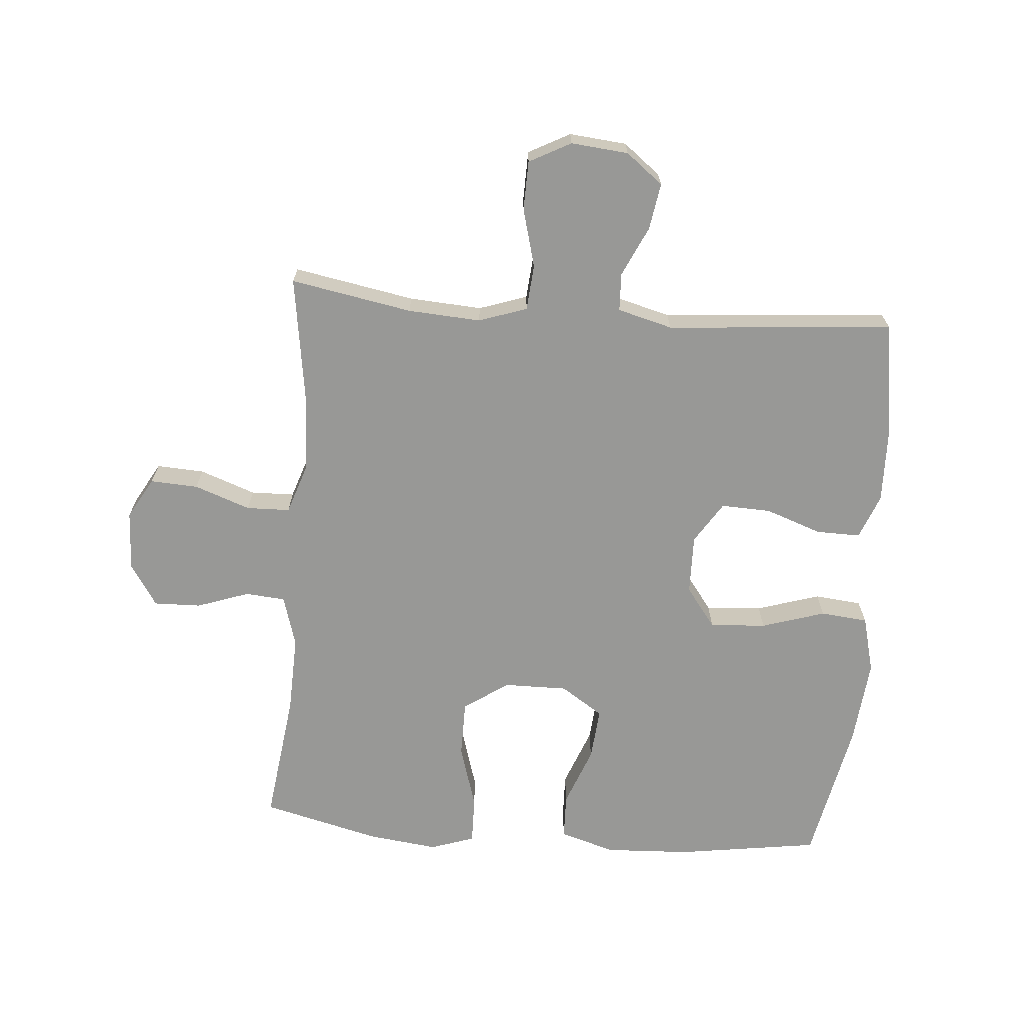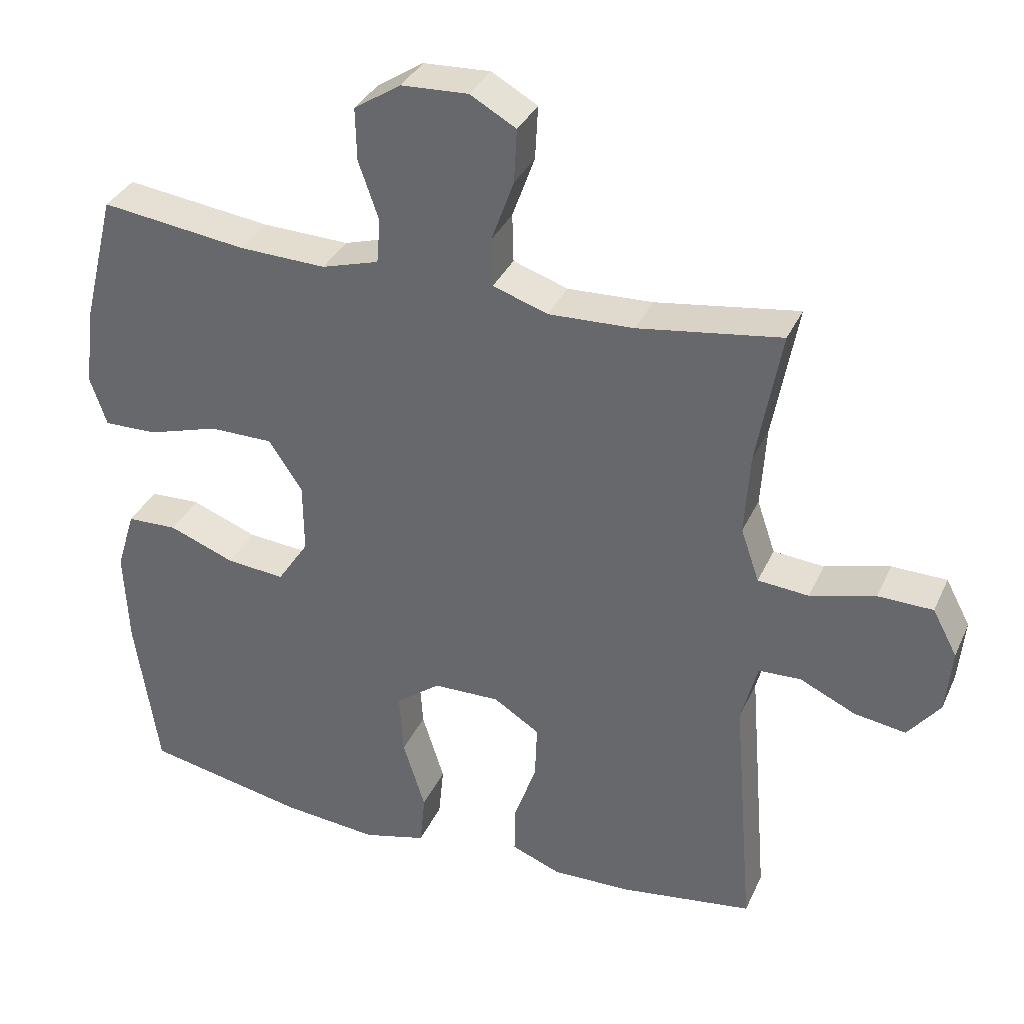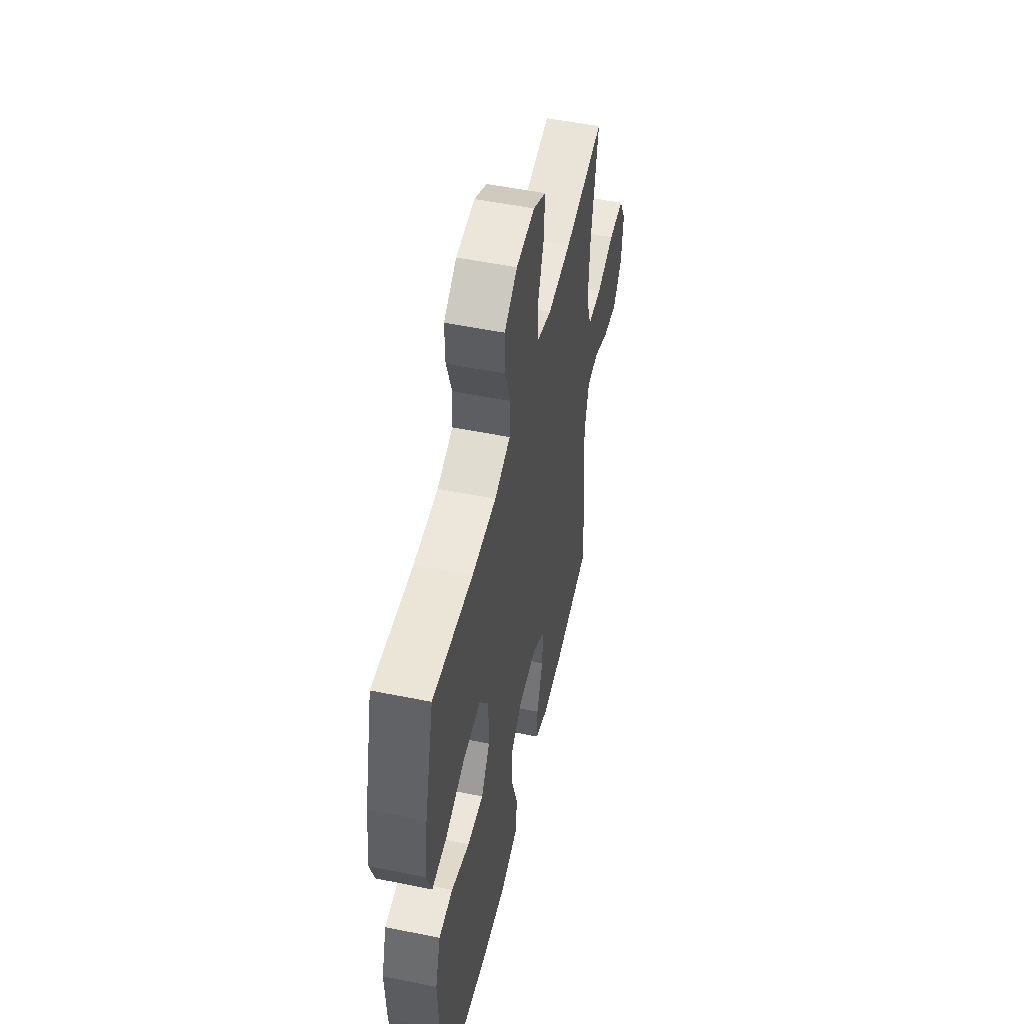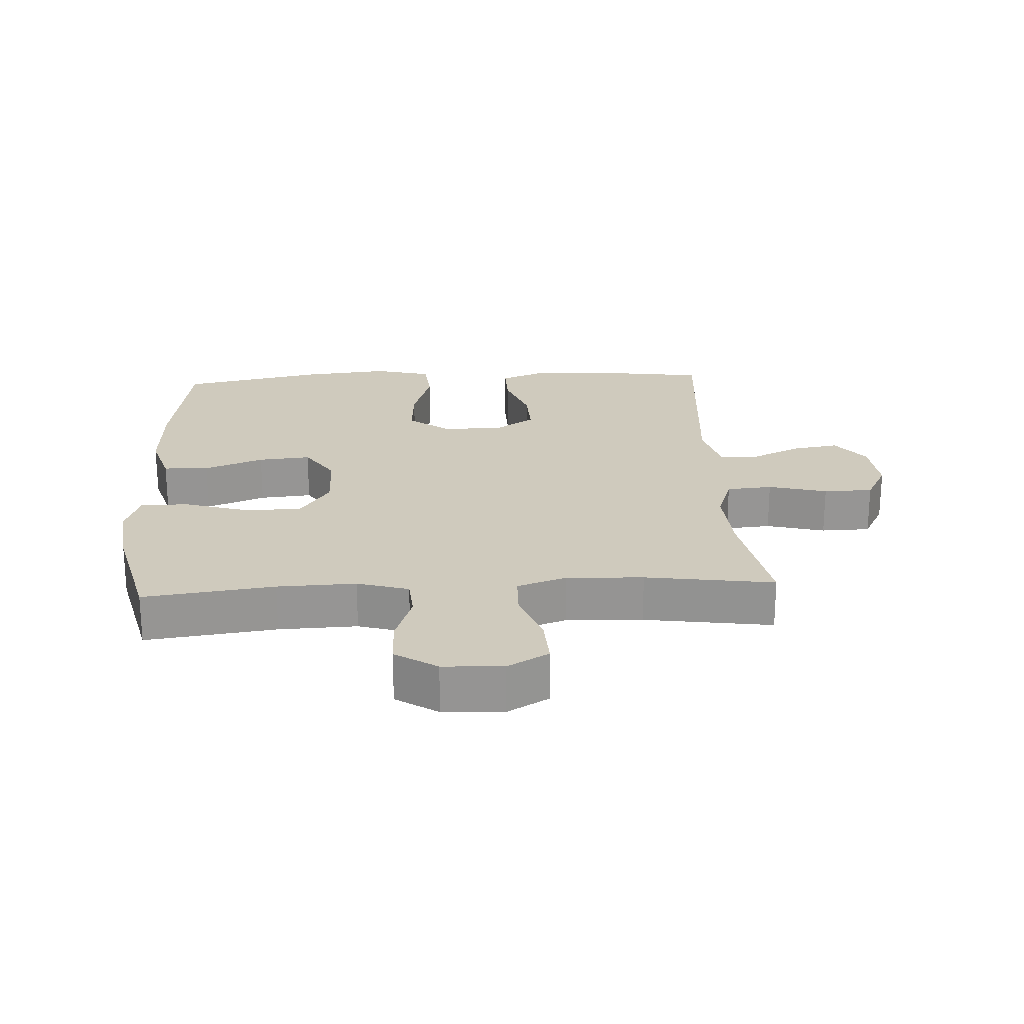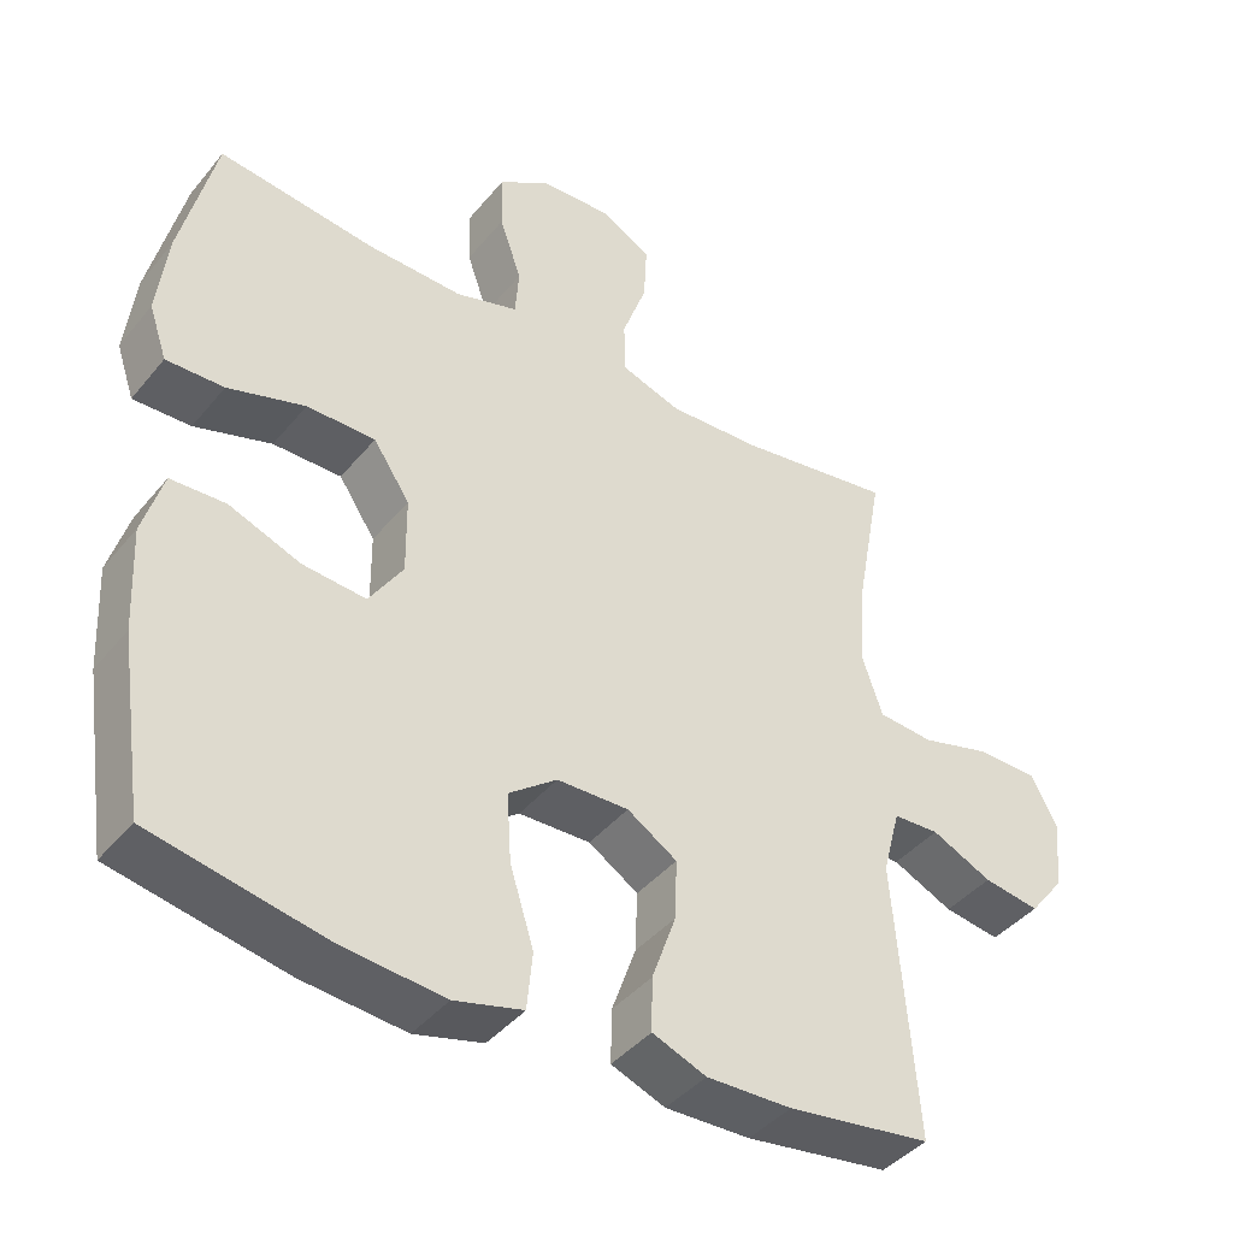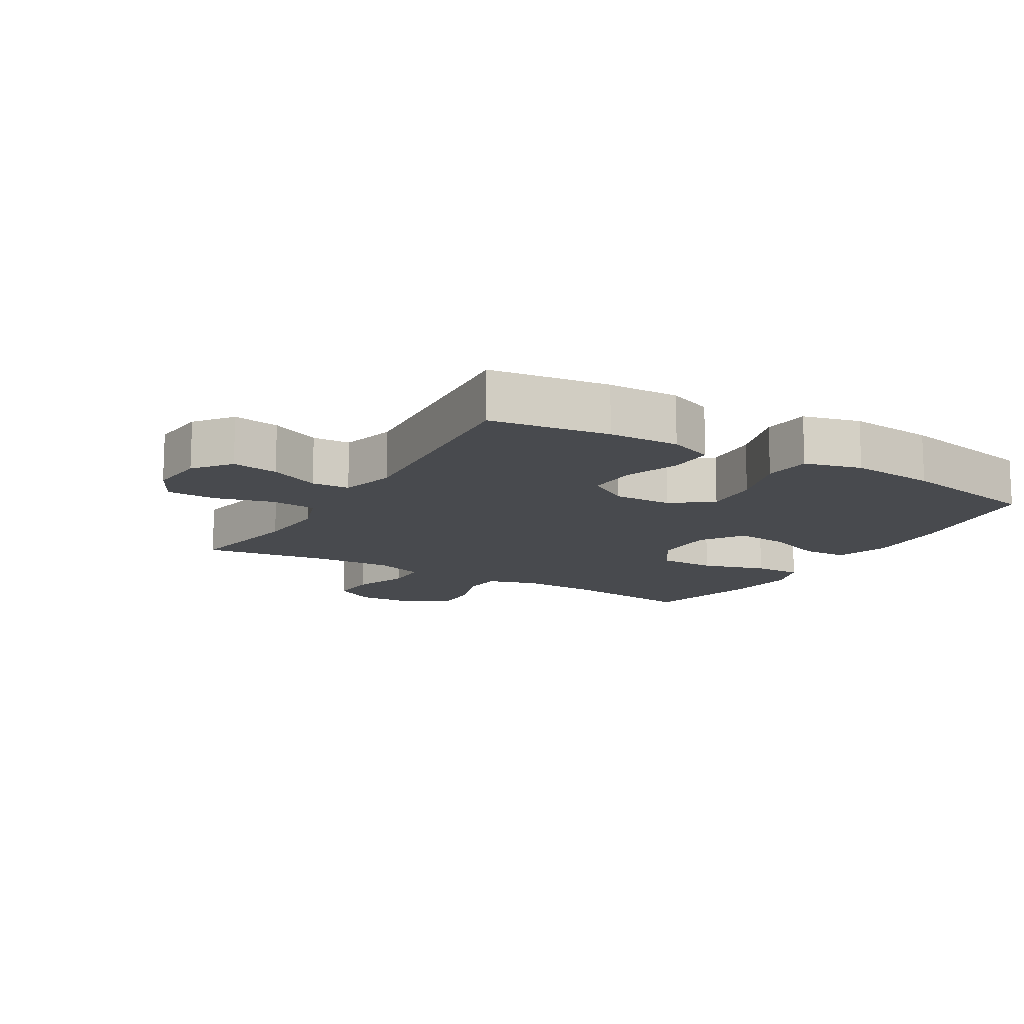
<metadata>
{"format":"obj","ext":"obj","renderer":"f3d","projection":"perspective","resolution":1024,"background":"white","views":[{"elev":-68.4,"azim":85.4,"up":"+Y"},{"elev":34.3,"azim":21.9,"up":"+Z"},{"elev":51.7,"azim":-77.5,"up":"+Z"},{"elev":22.9,"azim":-3.1,"up":"+Y"},{"elev":-41.4,"azim":-35.6,"up":"+Z"},{"elev":-13.3,"azim":149.5,"up":"+Y"}]}
</metadata>
<code>
o path4094
v -0.5738 0.0375 0.2806
v -0.5874 0.0375 0.1676
v -0.5633 0.0375 0.09644
v -0.486 0.0375 0.09805
v -0.3826 0.0375 0.1294
v -0.2909 0.0375 0.129
v -0.2421 0.0375 0.0562
v -0.2411 0.0375 -0.04616
v -0.2864 0.0375 -0.1144
v -0.3709 0.0375 -0.1069
v -0.4665 0.0375 -0.07009
v -0.5399 0.0375 -0.07251
v -0.5669 0.0375 -0.1614
v -0.5605 0.0375 -0.2992
v -0.5265 0.0375 -0.5303
v -0.295 0.0375 -0.5772
v -0.156 0.0375 -0.5908
v -0.0641 0.0375 -0.567
v -0.05671 0.0375 -0.4905
v -0.08881 0.0375 -0.3881
v -0.09473 0.0375 -0.2972
v -0.02988 0.0375 -0.2487
v 0.06623 0.0375 -0.2468
v 0.133 0.0375 -0.2895
v 0.1301 0.0375 -0.3696
v 0.09777 0.0375 -0.4609
v 0.09662 0.0375 -0.532
v 0.1688 0.0375 -0.5604
v 0.2829 0.0375 -0.5575
v 0.4754 0.0375 -0.5303
v 0.4457 0.0375 -0.1637
v 0.4692 0.0375 -0.07508
v 0.5305 0.0375 -0.07246
v 0.6115 0.0375 -0.1103
v 0.6865 0.0375 -0.1221
v 0.7333 0.0375 -0.0626
v 0.7421 0.0375 0.03019
v 0.7065 0.0375 0.09716
v 0.6269 0.0375 0.09879
v 0.5324 0.0375 0.07364
v 0.4588 0.0375 0.07979
v 0.4321 0.0375 0.1574
v 0.4396 0.0375 0.2752
v 0.4754 0.0375 0.4714
v 0.2678 0.0375 0.4409
v 0.1441 0.0375 0.4359
v 0.06453 0.0375 0.4627
v 0.0627 0.0375 0.533
v 0.0952 0.0375 0.6231
v 0.09932 0.0375 0.7003
v 0.03288 0.0375 0.7381
v -0.06432 0.0375 0.7334
v -0.1319 0.0375 0.6894
v -0.1301 0.0375 0.6134
v -0.1006 0.0375 0.5291
v -0.1058 0.0375 0.4645
v -0.1887 0.0375 0.4398
v -0.3152 0.0375 0.444
v -0.5265 0.0375 0.4714
v -0.5738 -0.0375 0.2806
v -0.5874 -0.0375 0.1676
v -0.5633 -0.0375 0.09644
v -0.486 -0.0375 0.09805
v -0.3826 -0.0375 0.1294
v -0.2909 -0.0375 0.129
v -0.2421 -0.0375 0.0562
v -0.2411 -0.0375 -0.04616
v -0.2864 -0.0375 -0.1144
v -0.3709 -0.0375 -0.1069
v -0.4665 -0.0375 -0.07009
v -0.5399 -0.0375 -0.07251
v -0.5669 -0.0375 -0.1614
v -0.5605 -0.0375 -0.2992
v -0.5265 -0.0375 -0.5303
v -0.295 -0.0375 -0.5772
v -0.156 -0.0375 -0.5908
v -0.0641 -0.0375 -0.567
v -0.05671 -0.0375 -0.4905
v -0.08881 -0.0375 -0.3881
v -0.09473 -0.0375 -0.2972
v -0.02988 -0.0375 -0.2487
v 0.06623 -0.0375 -0.2468
v 0.133 -0.0375 -0.2895
v 0.1301 -0.0375 -0.3696
v 0.09777 -0.0375 -0.4609
v 0.09662 -0.0375 -0.532
v 0.1688 -0.0375 -0.5604
v 0.2829 -0.0375 -0.5575
v 0.4754 -0.0375 -0.5303
v 0.4457 -0.0375 -0.1637
v 0.4692 -0.0375 -0.07508
v 0.5305 -0.0375 -0.07246
v 0.6115 -0.0375 -0.1103
v 0.6865 -0.0375 -0.1221
v 0.7333 -0.0375 -0.0626
v 0.7421 -0.0375 0.03019
v 0.7065 -0.0375 0.09716
v 0.6269 -0.0375 0.09879
v 0.5324 -0.0375 0.07364
v 0.4588 -0.0375 0.07979
v 0.4321 -0.0375 0.1574
v 0.4396 -0.0375 0.2752
v 0.4754 -0.0375 0.4714
v 0.2678 -0.0375 0.4409
v 0.1441 -0.0375 0.4359
v 0.06453 -0.0375 0.4627
v 0.0627 -0.0375 0.533
v 0.0952 -0.0375 0.6231
v 0.09932 -0.0375 0.7003
v 0.03288 -0.0375 0.7381
v -0.06432 -0.0375 0.7334
v -0.1319 -0.0375 0.6894
v -0.1301 -0.0375 0.6134
v -0.1006 -0.0375 0.5291
v -0.1058 -0.0375 0.4645
v -0.1887 -0.0375 0.4398
v -0.3152 -0.0375 0.444
v -0.5265 -0.0375 0.4714
v 0.09932 0.0375 0.7003
v 0.09932 0.0375 0.7003
v 0.03288 0.0375 0.7381
v -0.06432 0.0375 0.7334
v -0.1319 0.0375 0.6894
v 0.0952 0.0375 0.6231
v -0.1301 0.0375 0.6134
v 0.0627 0.0375 0.533
v -0.1006 0.0375 0.5291
v 0.06453 0.0375 0.4627
v 0.06453 0.0375 0.4627
v -0.1058 0.0375 0.4645
v -0.1058 0.0375 0.4645
v -0.1887 0.0375 0.4398
v 0.1441 0.0375 0.4359
v -0.3152 0.0375 0.444
v -0.5265 0.0375 0.4714
v -0.5265 0.0375 0.4714
v 0.4754 0.0375 0.4714
v 0.4754 0.0375 0.4714
v 0.2678 0.0375 0.4409
v -0.5738 0.0375 0.2806
v 0.4396 0.0375 0.2752
v -0.5874 0.0375 0.1676
v 0.4321 0.0375 0.1574
v -0.5633 0.0375 0.09644
v -0.5633 0.0375 0.09644
v 0.4588 0.0375 0.07979
v 0.4588 0.0375 0.07979
v -0.3826 0.0375 0.1294
v -0.2909 0.0375 0.129
v -0.486 0.0375 0.09805
v -0.2421 0.0375 0.0562
v 0.7065 0.0375 0.09716
v 0.7065 0.0375 0.09716
v 0.6269 0.0375 0.09879
v 0.5324 0.0375 0.07364
v 0.7421 0.0375 0.03019
v -0.2411 0.0375 -0.04616
v 0.7333 0.0375 -0.0626
v -0.2864 0.0375 -0.1144
v -0.2864 0.0375 -0.1144
v 0.6865 0.0375 -0.1221
v 0.6865 0.0375 -0.1221
v 0.4692 0.0375 -0.07508
v 0.4692 0.0375 -0.07508
v 0.5305 0.0375 -0.07246
v -0.3709 0.0375 -0.1069
v -0.4665 0.0375 -0.07009
v -0.5399 0.0375 -0.07251
v -0.5399 0.0375 -0.07251
v 0.6115 0.0375 -0.1103
v -0.5669 0.0375 -0.1614
v 0.4457 0.0375 -0.1637
v -0.5605 0.0375 -0.2992
v -0.02988 0.0375 -0.2487
v 0.06623 0.0375 -0.2468
v 0.133 0.0375 -0.2895
v -0.09473 0.0375 -0.2972
v 0.1301 0.0375 -0.3696
v -0.08881 0.0375 -0.3881
v 0.09777 0.0375 -0.4609
v -0.05671 0.0375 -0.4905
v 0.4754 0.0375 -0.5303
v 0.4754 0.0375 -0.5303
v 0.09662 0.0375 -0.532
v 0.09662 0.0375 -0.532
v -0.0641 0.0375 -0.567
v -0.0641 0.0375 -0.567
v -0.5265 0.0375 -0.5303
v -0.5265 0.0375 -0.5303
v 0.1688 0.0375 -0.5604
v 0.2829 0.0375 -0.5575
v -0.295 0.0375 -0.5772
v -0.156 0.0375 -0.5908
v 0.09932 -0.0375 0.7003
v 0.09932 -0.0375 0.7003
v 0.03288 -0.0375 0.7381
v -0.06432 -0.0375 0.7334
v -0.1319 -0.0375 0.6894
v 0.0952 -0.0375 0.6231
v -0.1301 -0.0375 0.6134
v 0.0627 -0.0375 0.533
v -0.1006 -0.0375 0.5291
v 0.06453 -0.0375 0.4627
v 0.06453 -0.0375 0.4627
v -0.1058 -0.0375 0.4645
v -0.1058 -0.0375 0.4645
v -0.1887 -0.0375 0.4398
v 0.1441 -0.0375 0.4359
v -0.3152 -0.0375 0.444
v -0.5265 -0.0375 0.4714
v -0.5265 -0.0375 0.4714
v 0.4754 -0.0375 0.4714
v 0.4754 -0.0375 0.4714
v 0.2678 -0.0375 0.4409
v -0.5738 -0.0375 0.2806
v 0.4396 -0.0375 0.2752
v -0.5874 -0.0375 0.1676
v 0.4321 -0.0375 0.1574
v -0.5633 -0.0375 0.09644
v -0.5633 -0.0375 0.09644
v 0.4588 -0.0375 0.07979
v 0.4588 -0.0375 0.07979
v -0.3826 -0.0375 0.1294
v -0.2909 -0.0375 0.129
v -0.486 -0.0375 0.09805
v -0.2421 -0.0375 0.0562
v 0.7065 -0.0375 0.09716
v 0.7065 -0.0375 0.09716
v 0.6269 -0.0375 0.09879
v 0.5324 -0.0375 0.07364
v 0.7421 -0.0375 0.03019
v -0.2411 -0.0375 -0.04616
v 0.7333 -0.0375 -0.0626
v -0.2864 -0.0375 -0.1144
v -0.2864 -0.0375 -0.1144
v 0.6865 -0.0375 -0.1221
v 0.6865 -0.0375 -0.1221
v 0.4692 -0.0375 -0.07508
v 0.4692 -0.0375 -0.07508
v 0.5305 -0.0375 -0.07246
v -0.3709 -0.0375 -0.1069
v -0.4665 -0.0375 -0.07009
v -0.5399 -0.0375 -0.07251
v -0.5399 -0.0375 -0.07251
v 0.6115 -0.0375 -0.1103
v -0.5669 -0.0375 -0.1614
v 0.4457 -0.0375 -0.1637
v -0.5605 -0.0375 -0.2992
v -0.02988 -0.0375 -0.2487
v 0.06623 -0.0375 -0.2468
v 0.133 -0.0375 -0.2895
v -0.09473 -0.0375 -0.2972
v 0.1301 -0.0375 -0.3696
v -0.08881 -0.0375 -0.3881
v 0.09777 -0.0375 -0.4609
v -0.05671 -0.0375 -0.4905
v 0.4754 -0.0375 -0.5303
v 0.4754 -0.0375 -0.5303
v 0.09662 -0.0375 -0.532
v 0.09662 -0.0375 -0.532
v -0.0641 -0.0375 -0.567
v -0.0641 -0.0375 -0.567
v -0.5265 -0.0375 -0.5303
v -0.5265 -0.0375 -0.5303
v 0.1688 -0.0375 -0.5604
v 0.2829 -0.0375 -0.5575
v -0.295 -0.0375 -0.5772
v -0.156 -0.0375 -0.5908
f 247 266 257
f 226 208 203
f 226 203 205
f 226 205 224
f 214 218 216
f 246 248 241
f 208 218 214
f 234 248 267
f 254 268 256
f 202 203 201
f 230 240 229
f 223 224 209
f 229 231 227
f 245 229 240
f 250 247 238
f 232 249 226
f 252 267 254
f 215 223 209
f 233 229 245
f 268 254 267
f 241 248 234
f 253 247 251
f 200 199 197
f 230 238 240
f 196 199 194
f 226 218 208
f 247 253 266
f 209 224 207
f 205 203 202
f 197 199 196
f 255 265 253
f 226 250 218
f 218 250 221
f 214 216 212
f 233 245 236
f 251 247 250
f 219 225 217
f 234 249 232
f 223 215 225
f 217 225 215
f 202 201 200
f 200 197 198
f 263 267 248
f 226 249 250
f 221 238 230
f 201 199 200
f 256 268 261
f 267 252 234
f 233 231 229
f 266 253 265
f 250 238 221
f 259 265 255
f 249 234 252
f 215 209 210
f 207 224 205
f 242 246 241
f 243 246 242
f 120 51 110 195
f 51 52 111 110
f 52 53 112 111
f 49 50 109 108
f 53 54 113 112
f 48 49 108 107
f 54 55 114 113
f 129 48 107 204
f 55 131 206 114
f 56 57 116 115
f 46 47 106 105
f 58 136 211 117
f 138 45 104 213
f 57 58 117 116
f 45 46 105 104
f 59 1 60 118
f 43 44 103 102
f 1 2 61 60
f 42 43 102 101
f 2 145 220 61
f 147 42 101 222
f 5 6 65 64
f 4 5 64 63
f 3 4 63 62
f 6 7 66 65
f 153 39 98 228
f 39 40 99 98
f 37 38 97 96
f 40 41 100 99
f 7 8 67 66
f 36 37 96 95
f 8 160 235 67
f 162 36 95 237
f 164 33 92 239
f 10 11 70 69
f 11 169 244 70
f 34 35 94 93
f 33 34 93 92
f 12 13 72 71
f 31 32 91 90
f 9 10 69 68
f 13 14 73 72
f 22 23 82 81
f 23 24 83 82
f 21 22 81 80
f 24 25 84 83
f 20 21 80 79
f 25 26 85 84
f 19 20 79 78
f 183 31 90 258
f 26 185 260 85
f 187 19 78 262
f 14 189 264 73
f 27 28 87 86
f 29 30 89 88
f 28 29 88 87
f 15 16 75 74
f 17 18 77 76
f 16 17 76 75
f 172 182 191
f 151 128 133
f 151 130 128
f 151 149 130
f 139 141 143
f 171 166 173
f 133 139 143
f 159 192 173
f 179 181 193
f 127 126 128
f 155 154 165
f 148 134 149
f 154 152 156
f 170 165 154
f 175 163 172
f 157 151 174
f 177 179 192
f 140 134 148
f 158 170 154
f 193 192 179
f 166 159 173
f 178 176 172
f 125 122 124
f 155 165 163
f 121 119 124
f 151 133 143
f 172 191 178
f 134 132 149
f 130 127 128
f 122 121 124
f 180 178 190
f 151 143 175
f 143 146 175
f 139 137 141
f 158 161 170
f 176 175 172
f 144 142 150
f 159 157 174
f 148 150 140
f 142 140 150
f 127 125 126
f 125 123 122
f 188 173 192
f 151 175 174
f 146 155 163
f 126 125 124
f 181 186 193
f 192 159 177
f 158 154 156
f 191 190 178
f 175 146 163
f 184 180 190
f 174 177 159
f 140 135 134
f 132 130 149
f 167 166 171
f 168 167 171

</code>
